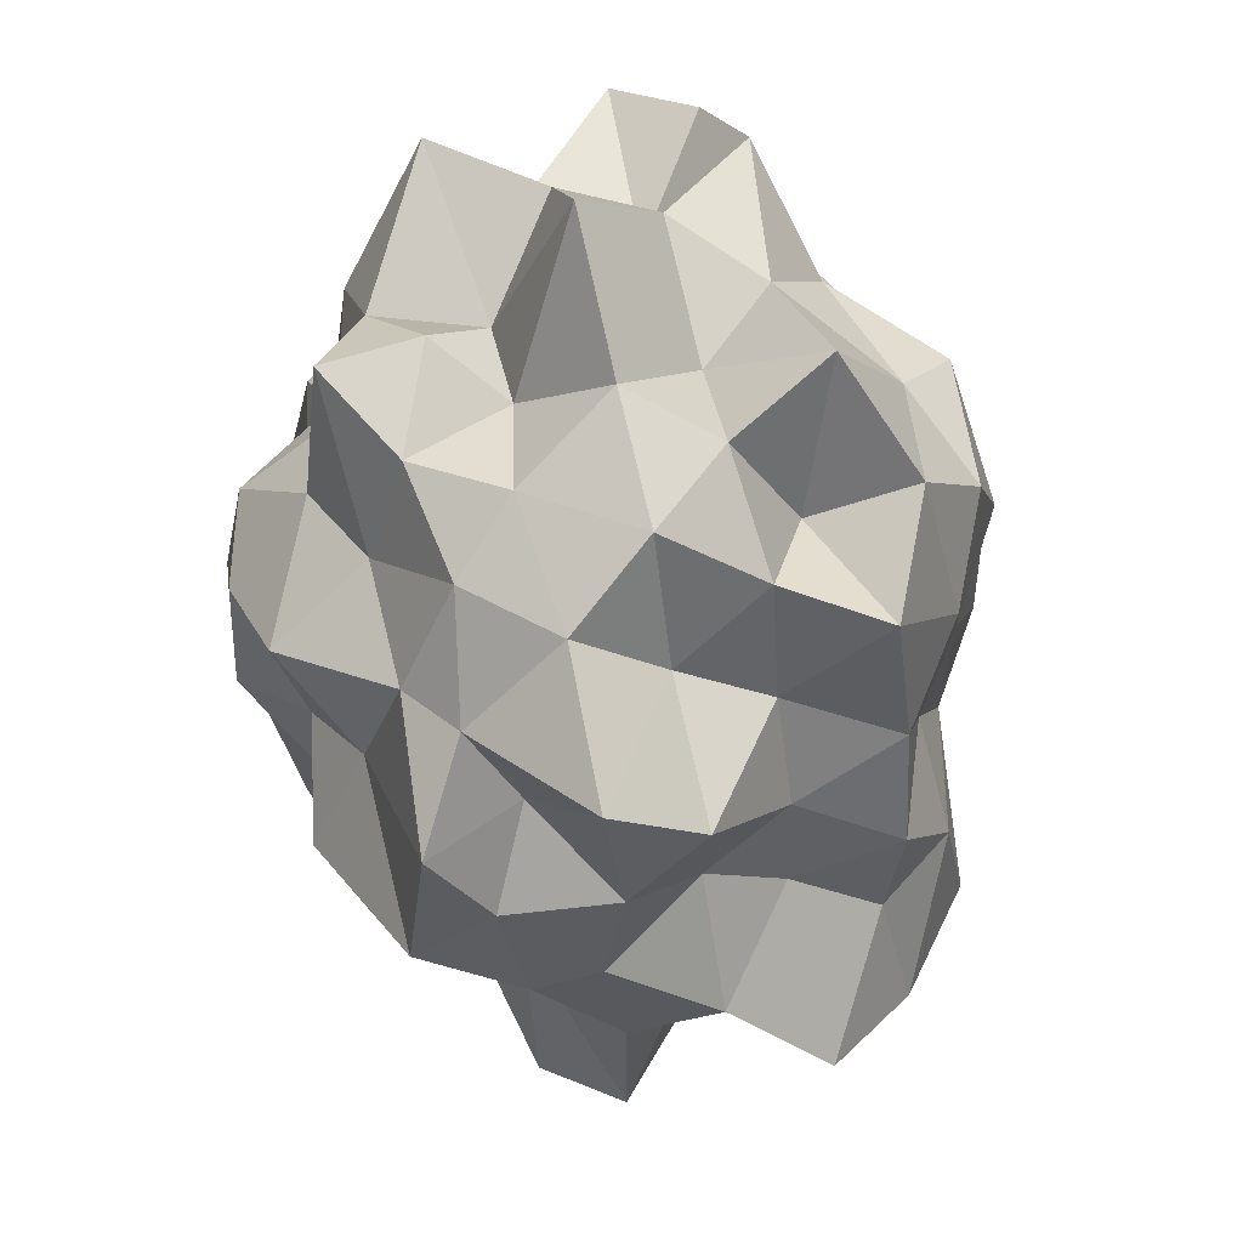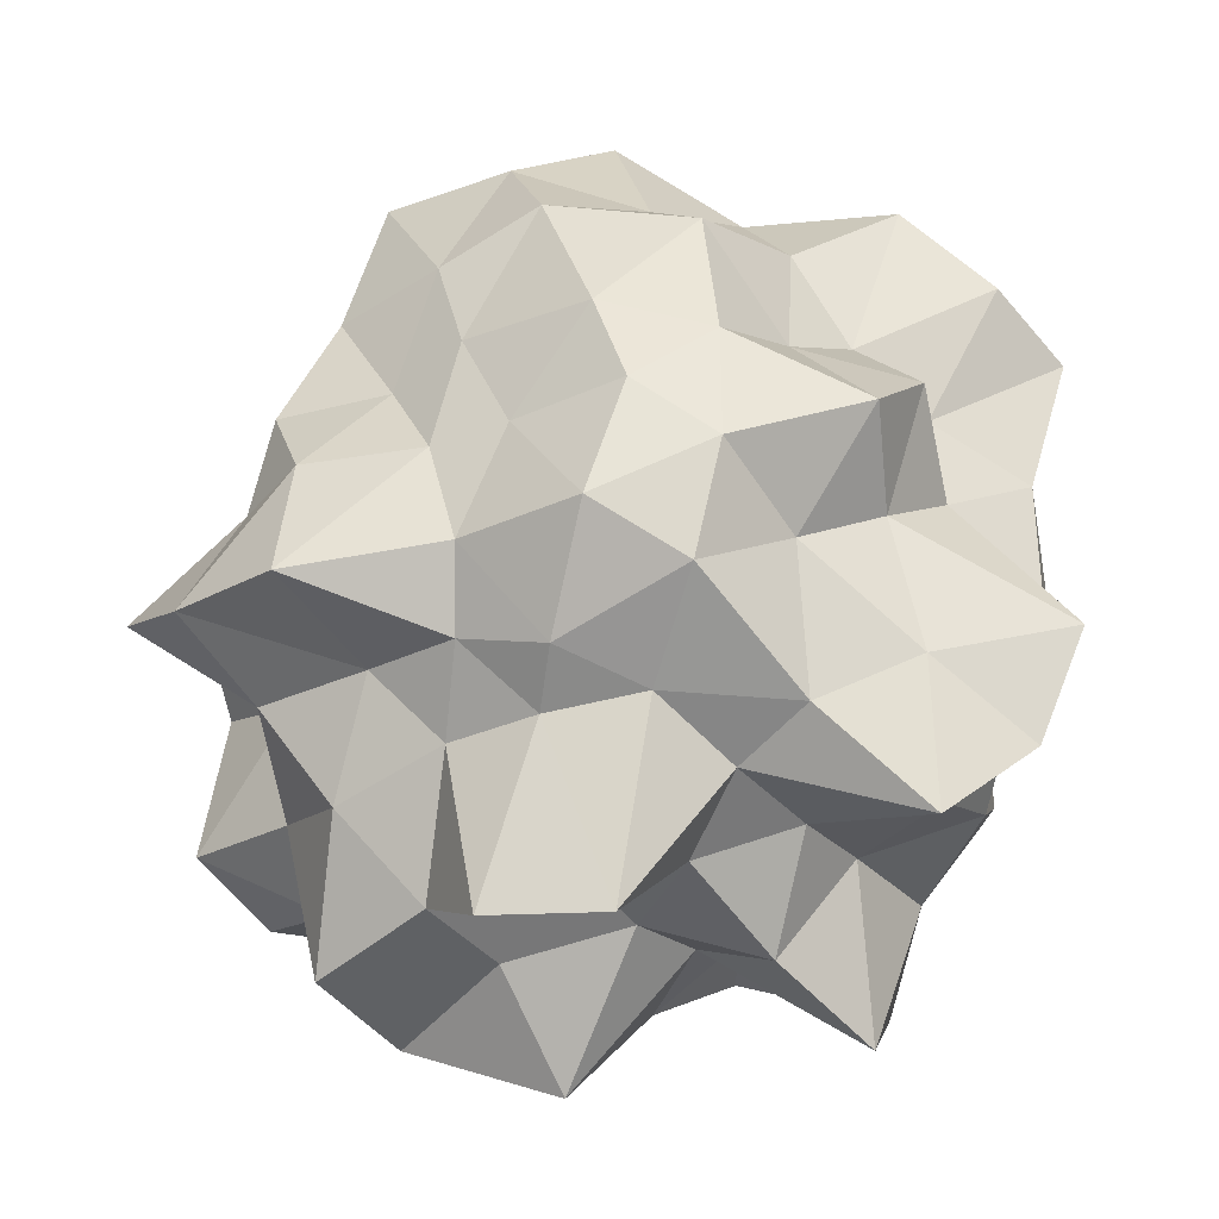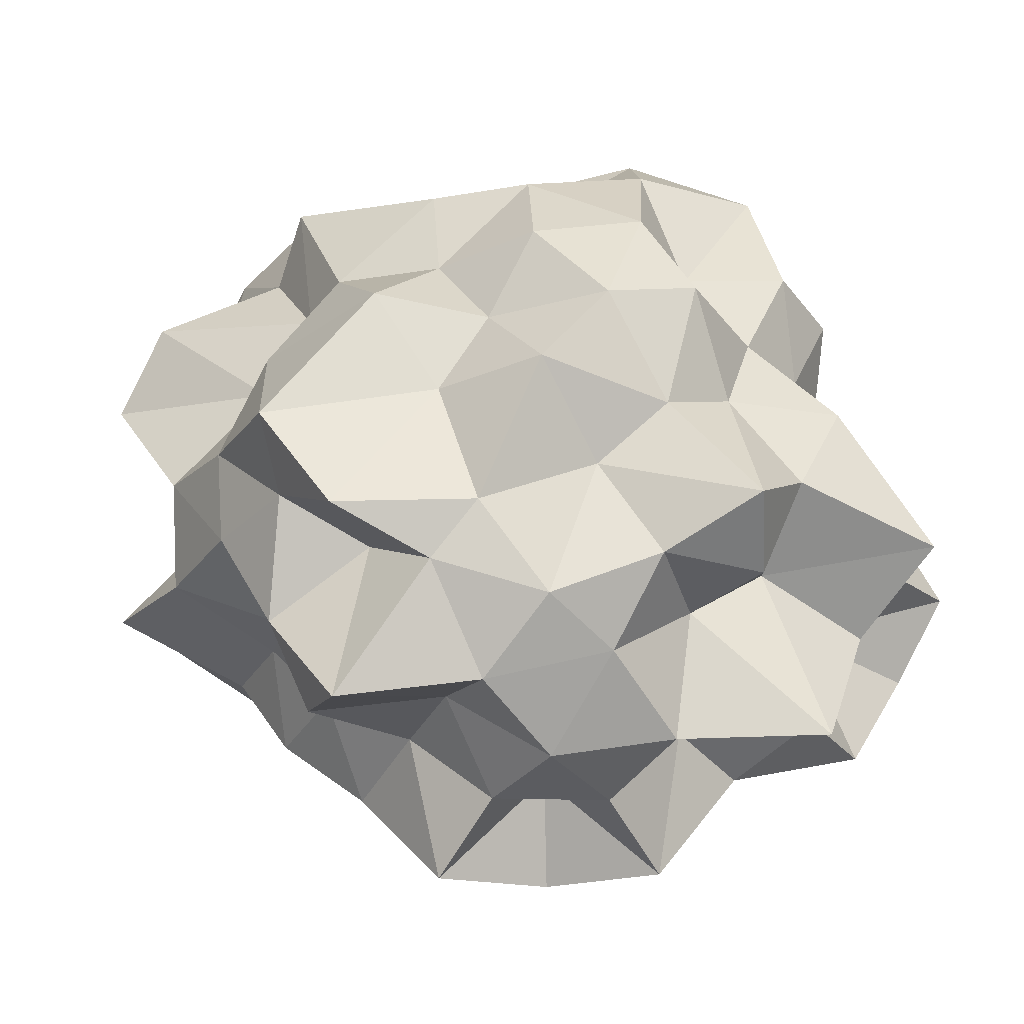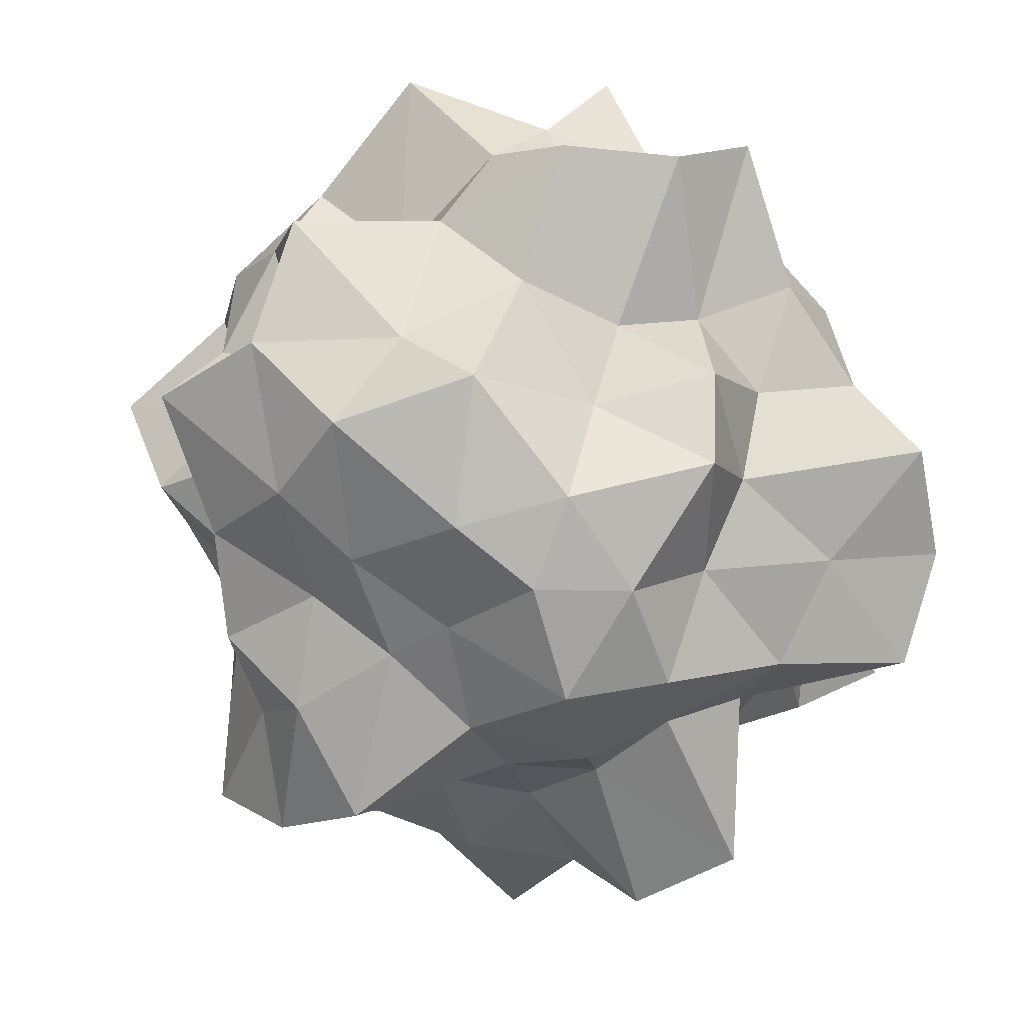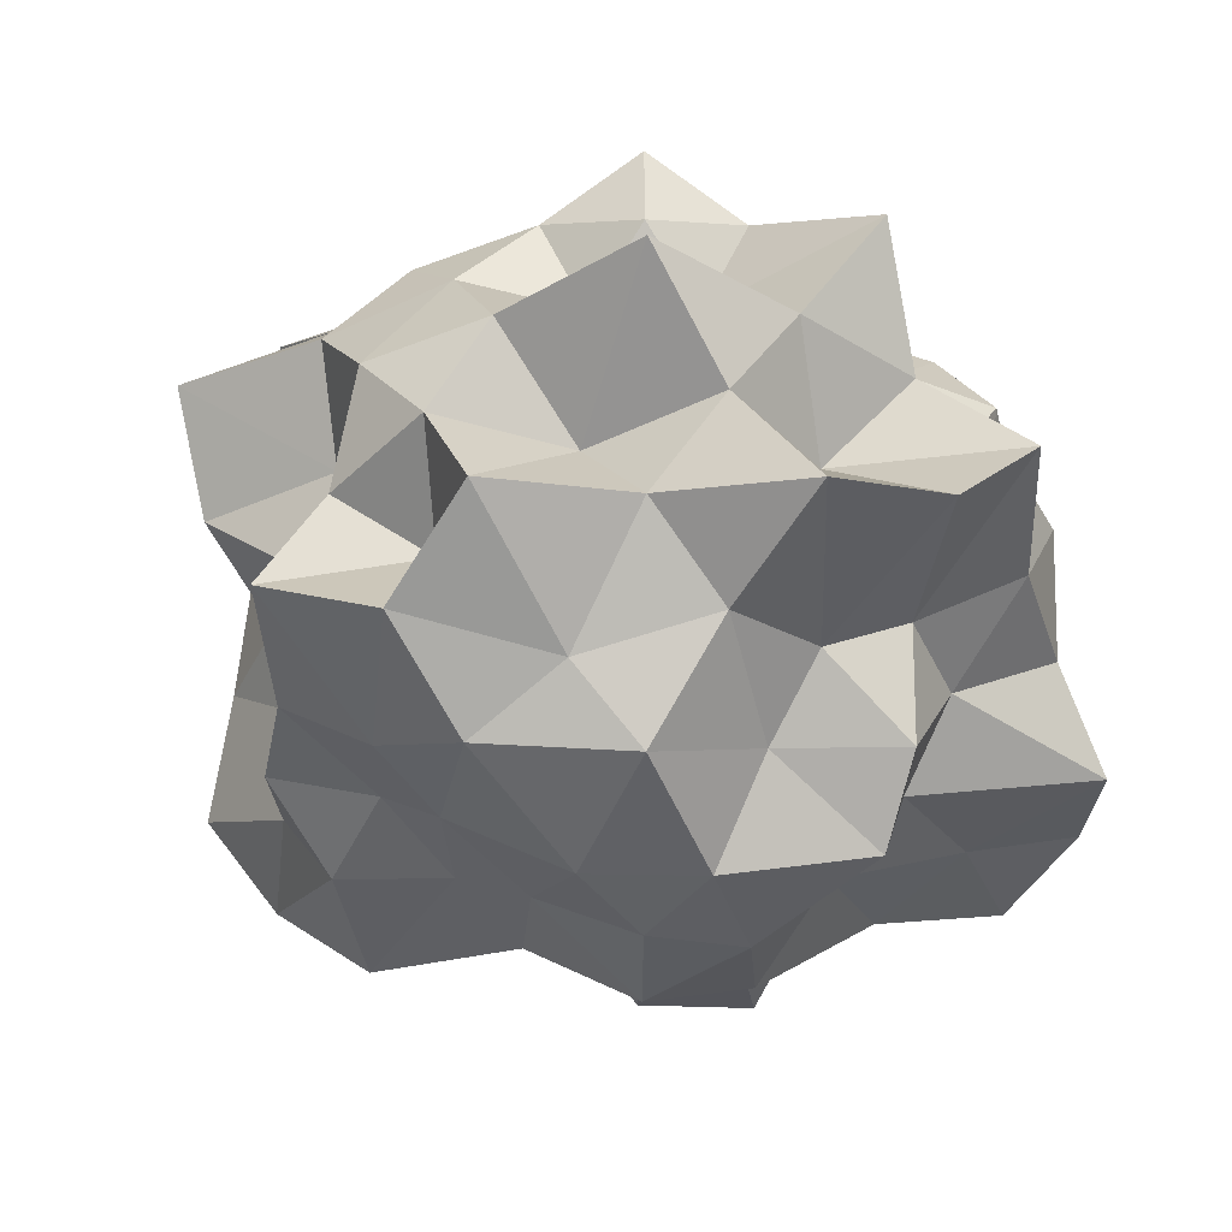
<metadata>
{"format":"obj","ext":"obj","renderer":"f3d","projection":"perspective","resolution":1024,"background":"white","views":[{"elev":65.5,"azim":76.6,"up":"+Y"},{"elev":-33.7,"azim":-178.5,"up":"+Y"},{"elev":37.0,"azim":159.7,"up":"+Z"},{"elev":-75.7,"azim":-146.3,"up":"+Z"},{"elev":-39.2,"azim":-162.2,"up":"+Z"}]}
</metadata>
<code>
o zerog_gib6_Icosphere.006
v 0.06004 0.006006 -0.1729
v -0.1263 0.0277 -0.1297
v 0.000369 0.1642 -0.08093
v 0.1636 0.0775 -0.02723
v 0.1378 -0.1126 -0.04279
v -0.04129 -0.1434 -0.1061
v -0.1378 0.1126 0.04268
v 0.04129 0.1434 0.106
v 0.1263 -0.0277 0.1296
v -0.000369 -0.1642 0.08082
v -0.1636 -0.0775 0.02712
v -0.06004 -0.006006 0.1728
f 1 2 3
f 2 1 6
f 1 3 4
f 1 4 5
f 1 5 6
f 2 6 11
f 3 2 7
f 4 3 8
f 5 4 9
f 6 5 10
f 2 11 7
f 3 7 8
f 4 8 9
f 5 9 10
f 6 10 11
f 7 11 12
f 8 7 12
f 9 8 12
f 10 9 12
f 11 10 12
o zerog_gib5_Icosphere.005
v 0.1109 0.1171 -0.2172
v -0.1705 0.08482 -0.1921
v -0.03275 0.2675 -0.02319
v 0.2188 0.1529 0.04354
v 0.2366 -0.1006 -0.08415
v -0.004059 -0.1427 -0.2298
v -0.2366 0.1006 0.08404
v 0.004059 0.1427 0.2297
v 0.1705 -0.08482 0.192
v 0.03275 -0.2675 0.02308
v -0.2188 -0.1529 -0.04365
v -0.1109 -0.1171 0.217
f 13 14 15
f 14 13 18
f 13 15 16
f 13 16 17
f 13 17 18
f 14 18 23
f 15 14 19
f 16 15 20
f 17 16 21
f 18 17 22
f 14 23 19
f 15 19 20
f 16 20 21
f 17 21 22
f 18 22 23
f 19 23 24
f 20 19 24
f 21 20 24
f 22 21 24
f 23 22 24
o zerog_gib4_Icosphere.004
v 0 0 -0.1905
v -0.1378 0.1001 -0.08522
v 0.05263 0.162 -0.08522
v 0.1703 0 -0.08522
v 0.05263 -0.162 -0.08522
v -0.1378 -0.1001 -0.08522
v -0.05263 0.162 0.08511
v 0.1378 0.1001 0.08511
v 0.1378 -0.1001 0.08511
v -0.05263 -0.162 0.08511
v -0.1703 0 0.08511
v 0 0 0.1904
f 25 26 27
f 26 25 30
f 25 27 28
f 25 28 29
f 25 29 30
f 26 30 35
f 27 26 31
f 28 27 32
f 29 28 33
f 30 29 34
f 26 35 31
f 27 31 32
f 28 32 33
f 29 33 34
f 30 34 35
f 31 35 36
f 32 31 36
f 33 32 36
f 34 33 36
f 35 34 36
o zerog_gib3_Icosphere.003
v -0.04452 -0.1552 -0.00024
v 0.06173 -0.09269 -0.117
v 0.1121 -0.1073 0.04449
v -0.01995 -0.06957 0.1443
v -0.1519 -0.03159 0.04449
v -0.1015 -0.04588 -0.117
v 0.1519 0.03159 -0.0446
v 0.1015 0.04588 0.1169
v -0.06173 0.09269 0.1169
v -0.1121 0.1073 -0.0446
v 0.01995 0.06957 -0.1444
v 0.04452 0.1552 0.000131
f 37 38 39
f 38 37 42
f 37 39 40
f 37 40 41
f 37 41 42
f 38 42 47
f 39 38 43
f 40 39 44
f 41 40 45
f 42 41 46
f 38 47 43
f 39 43 44
f 40 44 45
f 41 45 46
f 42 46 47
f 43 47 48
f 44 43 48
f 45 44 48
f 46 45 48
f 47 46 48
o zerog_gib2_Icosphere.002
v 0 0 -0.2484
v -0.1797 0.1306 -0.1111
v 0.06865 0.2113 -0.1111
v 0.2222 0 -0.1111
v 0.06865 -0.2113 -0.1111
v -0.1797 -0.1306 -0.1111
v -0.06865 0.2113 0.111
v 0.1797 0.1306 0.111
v 0.1797 -0.1306 0.111
v -0.06865 -0.2113 0.111
v -0.2222 0 0.111
v 0 0 0.2483
f 49 50 51
f 50 49 54
f 49 51 52
f 49 52 53
f 49 53 54
f 50 54 59
f 51 50 55
f 52 51 56
f 53 52 57
f 54 53 58
f 50 59 55
f 51 55 56
f 52 56 57
f 53 57 58
f 54 58 59
f 55 59 60
f 56 55 60
f 57 56 60
f 58 57 60
f 59 58 60
o zerog_gib1_Icosphere.001
v 0 0 -0.1301
v -0.09407 0.06834 -0.05819
v 0.03593 0.1106 -0.05819
v 0.1163 0 -0.05819
v 0.03593 -0.1106 -0.05819
v -0.09407 -0.06834 -0.05819
v -0.03593 0.1106 0.05808
v 0.09407 0.06834 0.05808
v 0.09407 -0.06834 0.05808
v -0.03593 -0.1106 0.05808
v -0.1163 0 0.05808
v 0 0 0.1299
f 61 62 63
f 62 61 66
f 61 63 64
f 61 64 65
f 61 65 66
f 62 66 71
f 63 62 67
f 64 63 68
f 65 64 69
f 66 65 70
f 62 71 67
f 63 67 68
f 64 68 69
f 65 69 70
f 66 70 71
f 67 71 72
f 68 67 72
f 69 68 72
f 70 69 72
f 71 70 72
o zerog_mut_mesh_Icosphere
v 0 0 -1.069
v -1.042 0.7567 -0.4782
v 0.2764 0.8506 -0.4118
v 1.043 0 -0.4803
v 0.3978 -1.224 -0.4782
v -1.042 -0.7567 -0.4782
v -0.3431 1.056 0.4124
v 0.728 0.5289 0.4142
v 1.048 -0.7613 0.4811
v -0.2764 -0.8506 0.4117
v -1.05 0 0.4831
v 0 0 1.08
v 0.3351 1.031 -0.703
v 0.2338 0.7197 -0.9095
v 0.09053 0.2786 -1.04
v -0.2384 0.1732 -1.046
v -0.4279 0.3109 -0.7879
v -0.6095 0.4429 -0.6054
v -0.7703 0.9871 -0.5403
v -0.3244 0.9983 -0.4819
v 0.04292 1.251 -0.5403
v -1.177 -0.4275 -0.5403
v -0.8506 0 -0.4841
v -0.8176 0.297 -0.4653
v -0.2384 -0.1732 -1.046
v -0.4253 -0.309 -0.7832
v -0.7567 -0.5497 -0.6063
v 0.8842 0 -0.7104
v 0.5257 0 -0.7832
v 0.3099 0 -0.8872
v 0.6966 1.031 -0.5371
v 0.8076 0.5867 -0.568
v 0.9752 0.2803 -0.5427
v 0.2342 -0.7209 -0.609
v 0.2017 -0.6207 -0.7844
v 0.1124 -0.3459 -1.041
v 1.203 -0.3459 -0.5403
v 0.6923 -0.503 -0.487
v 0.484 -0.7166 -0.4625
v 0.04292 -1.251 -0.5403
v -0.2644 -0.8139 -0.487
v -0.7703 -0.9871 -0.5403
v -0.9624 0.1485 0.2326
v -1.109 0.3605 -4.8e-05
v -1.239 0.6374 -0.2685
v -1.01 -0.5197 -0.2714
v -0.9511 -0.309 -5.5e-05
v -0.9624 -0.1485 0.2326
v -0.1552 0.9554 0.2312
v 0 1.234 -1.3e-05
v 0.1927 1.186 -0.2316
v -0.6872 0.6817 -0.2313
v -0.7296 1.004 1.4e-05
v -0.436 0.8642 0.2312
v 1.062 0.5465 0.2302
v 0.9511 0.309 -5.5e-05
v 0.9624 0.1485 -0.2326
v 0.5117 1.014 -0.2714
v 0.5878 0.809 -5.5e-05
v 0.995 0.9871 0.2702
v 0.853 -0.8462 0.2316
v 0.846 -1.164 -6e-06
v 0.5412 -1.073 -0.2316
v 1.385 -0.2138 -0.2701
v 0.9568 -0.3109 -2.7e-05
v 1.239 -0.6374 0.2685
v -0.6313 -1.251 0.2702
v -0.5913 -0.8139 -2.7e-05
v -0.8064 -0.8 -0.2714
v 0.1552 -0.9554 -0.2313
v 0 -1.006 -2.7e-05
v -0.1561 -0.9612 0.2326
v -0.8311 0.2389 0.4624
v -0.8076 0.5867 0.568
v -0.5645 0.8359 0.5394
v -0.03457 1.008 0.5394
v 0.3263 1.004 0.4848
v 0.6242 0.8 0.5427
v 0.9537 0.3465 0.5427
v 1.056 0 0.4848
v 0.8176 -0.297 0.4652
v 0.6242 -0.8 0.5427
v 0.3784 -1.164 0.5621
v -0.03457 -1.008 0.5394
v -0.6966 -1.031 0.5371
v -0.6923 -0.503 0.4869
v -1.025 -0.2947 0.4604
v -0.1124 0.3459 1.041
v -0.2017 0.6207 0.7844
v -0.3351 1.031 0.703
v -0.8842 0 0.7104
v -0.5257 0 0.7831
v -0.3637 0 1.041
v 0.2044 0.1485 0.8965
v 0.4253 0.309 0.7831
v 0.8774 0.6374 0.703
v 0.2522 -0.1832 0.8926
v 0.528 -0.3836 0.7844
v 0.6132 -0.4455 0.609
v -0.1124 -0.3459 1.041
v -0.1634 -0.503 0.7878
v -0.2716 -0.8359 0.7061
v -0.06158 0.8028 -0.7772
v -0.2001 0.6159 -0.9621
v -0.4491 0.7296 -0.6672
v -0.6708 -0.1625 -0.6663
v -0.7825 0.1895 -0.7772
v -0.6437 1e-06 -0.9563
v 0.642 0.2644 -0.6702
v 0.4464 0.3244 -0.8199
v 0.5217 0.6133 -0.7772
v 0.4499 -0.5289 -0.6702
v 0.4464 -0.3244 -0.8199
v 0.9186 -0.3784 -0.7737
v -0.4491 -0.7296 -0.6672
v -0.1612 -0.4961 -0.9606
v -0.05311 -0.6923 -0.6702
v -1.166 0 -4.8e-05
v -1.112 0.1906 -0.2986
v -1.112 -0.1906 -0.2986
v -0.4475 1.377 2.1e-05
v -0.139 0.9568 -0.256
v -0.5552 1.056 -0.2549
v 1.004 0.7296 1.4e-05
v 0.8618 0.4253 -0.2545
v 0.6708 0.6882 -0.2545
v 0.9494 -0.6898 -2e-05
v 0.7872 -0.8076 -0.2986
v 1.005 -0.4961 -0.2969
v -0.3626 -1.116 -2e-05
v -0.4472 -0.8506 -0.2545
v -0.139 -0.9568 -0.256
v -0.9656 0.9906 0.2955
v -0.9494 0.6898 -2.2e-05
v -0.8618 0.4253 0.2544
v 0.5518 1.05 0.2533
v 0.3813 1.174 -1.4e-05
v 0.1612 1.109 0.2968
v 1.169 -0.2005 0.2533
v 1.234 0 -1.3e-05
v 1.112 0.1906 0.2986
v 0.1989 -1.369 0.2955
v 0.3626 -1.116 -2.1e-05
v 0.6437 -1.224 0.2955
v -1.005 -0.4961 0.2968
v -0.9437 -0.6856 -4.8e-05
v -0.7825 -0.8028 0.2968
v -0.422 0.3066 0.9605
v -0.4499 0.5289 0.6702
v -0.6382 0.2629 0.6661
v 0.1622 0.4991 0.9663
v 0.4464 0.7253 0.6633
v 0.05279 0.6882 0.6661
v 0.5248 0 0.9663
v 0.8277 -0.2005 0.6633
v 0.9714 0.2352 0.7784
v 0.1612 -0.4961 0.9605
v 0.05311 -0.6923 0.6702
v 0.5208 -0.846 0.7737
v -0.5239 -0.3806 0.9621
v -0.9241 -0.3806 0.7784
v -0.6476 -0.7613 0.7784
f 73 88 87
f 74 90 96
f 73 87 102
f 73 102 108
f 73 108 97
f 74 96 117
f 75 93 123
f 76 105 129
f 77 111 135
f 78 114 141
f 74 117 124
f 75 123 130
f 76 129 136
f 77 135 142
f 78 141 118
f 79 147 162
f 80 150 168
f 81 153 171
f 82 156 174
f 83 159 163
f 85 93 75
f 86 175 85
f 87 176 86
f 85 175 93
f 175 92 93
f 86 176 175
f 176 177 175
f 175 177 92
f 177 91 92
f 87 88 176
f 88 89 176
f 176 89 177
f 89 90 177
f 177 90 91
f 90 74 91
f 94 99 78
f 95 178 94
f 96 179 95
f 94 178 99
f 178 98 99
f 95 179 178
f 179 180 178
f 178 180 98
f 180 97 98
f 96 90 179
f 90 89 179
f 179 89 180
f 89 88 180
f 180 88 97
f 88 73 97
f 100 105 76
f 101 181 100
f 102 182 101
f 100 181 105
f 181 104 105
f 101 182 181
f 182 183 181
f 181 183 104
f 183 103 104
f 102 87 182
f 87 86 182
f 182 86 183
f 86 85 183
f 183 85 103
f 85 75 103
f 106 111 77
f 107 184 106
f 108 185 107
f 106 184 111
f 184 110 111
f 107 185 184
f 185 186 184
f 184 186 110
f 186 109 110
f 108 102 185
f 102 101 185
f 185 101 186
f 101 100 186
f 186 100 109
f 100 76 109
f 99 114 78
f 98 187 99
f 97 188 98
f 99 187 114
f 187 113 114
f 98 188 187
f 188 189 187
f 187 189 113
f 189 112 113
f 97 108 188
f 108 107 188
f 188 107 189
f 107 106 189
f 189 106 112
f 106 77 112
f 115 120 83
f 116 190 115
f 117 191 116
f 115 190 120
f 190 119 120
f 116 191 190
f 191 192 190
f 190 192 119
f 192 118 119
f 117 96 191
f 96 95 191
f 191 95 192
f 95 94 192
f 192 94 118
f 94 78 118
f 121 126 79
f 122 193 121
f 123 194 122
f 121 193 126
f 193 125 126
f 122 194 193
f 194 195 193
f 193 195 125
f 195 124 125
f 123 93 194
f 93 92 194
f 194 92 195
f 92 91 195
f 195 91 124
f 91 74 124
f 127 132 80
f 128 196 127
f 129 197 128
f 127 196 132
f 196 131 132
f 128 197 196
f 197 198 196
f 196 198 131
f 198 130 131
f 129 105 197
f 105 104 197
f 197 104 198
f 104 103 198
f 198 103 130
f 103 75 130
f 133 138 81
f 134 199 133
f 135 200 134
f 133 199 138
f 199 137 138
f 134 200 199
f 200 201 199
f 199 201 137
f 201 136 137
f 135 111 200
f 111 110 200
f 200 110 201
f 110 109 201
f 201 109 136
f 109 76 136
f 139 144 82
f 140 202 139
f 141 203 140
f 139 202 144
f 202 143 144
f 140 203 202
f 203 204 202
f 202 204 143
f 204 142 143
f 141 114 203
f 114 113 203
f 203 113 204
f 113 112 204
f 204 112 142
f 112 77 142
f 126 147 79
f 125 205 126
f 124 206 125
f 126 205 147
f 205 146 147
f 125 206 205
f 206 207 205
f 205 207 146
f 207 145 146
f 124 117 206
f 117 116 206
f 206 116 207
f 116 115 207
f 207 115 145
f 115 83 145
f 132 150 80
f 131 208 132
f 130 209 131
f 132 208 150
f 208 149 150
f 131 209 208
f 209 210 208
f 208 210 149
f 210 148 149
f 130 123 209
f 123 122 209
f 209 122 210
f 122 121 210
f 210 121 148
f 121 79 148
f 138 153 81
f 137 211 138
f 136 212 137
f 138 211 153
f 211 152 153
f 137 212 211
f 212 213 211
f 211 213 152
f 213 151 152
f 136 129 212
f 129 128 212
f 212 128 213
f 128 127 213
f 213 127 151
f 127 80 151
f 144 156 82
f 143 214 144
f 142 215 143
f 144 214 156
f 214 155 156
f 143 215 214
f 215 216 214
f 214 216 155
f 216 154 155
f 142 135 215
f 135 134 215
f 215 134 216
f 134 133 216
f 216 133 154
f 133 81 154
f 120 159 83
f 119 217 120
f 118 218 119
f 120 217 159
f 217 158 159
f 119 218 217
f 218 219 217
f 217 219 158
f 219 157 158
f 118 141 218
f 141 140 218
f 218 140 219
f 140 139 219
f 219 139 157
f 139 82 157
f 160 165 84
f 161 220 160
f 162 221 161
f 160 220 165
f 220 164 165
f 161 221 220
f 221 222 220
f 220 222 164
f 222 163 164
f 162 147 221
f 147 146 221
f 221 146 222
f 146 145 222
f 222 145 163
f 145 83 163
f 166 160 84
f 167 223 166
f 168 224 167
f 166 223 160
f 223 161 160
f 167 224 223
f 224 225 223
f 223 225 161
f 225 162 161
f 168 150 224
f 150 149 224
f 224 149 225
f 149 148 225
f 225 148 162
f 148 79 162
f 169 166 84
f 170 226 169
f 171 227 170
f 169 226 166
f 226 167 166
f 170 227 226
f 227 228 226
f 226 228 167
f 228 168 167
f 171 153 227
f 153 152 227
f 227 152 228
f 152 151 228
f 228 151 168
f 151 80 168
f 172 169 84
f 173 229 172
f 174 230 173
f 172 229 169
f 229 170 169
f 173 230 229
f 230 231 229
f 229 231 170
f 231 171 170
f 174 156 230
f 156 155 230
f 230 155 231
f 155 154 231
f 231 154 171
f 154 81 171
f 165 172 84
f 164 232 165
f 163 233 164
f 165 232 172
f 232 173 172
f 164 233 232
f 233 234 232
f 232 234 173
f 234 174 173
f 163 159 233
f 159 158 233
f 233 158 234
f 158 157 234
f 234 157 174
f 157 82 174

</code>
